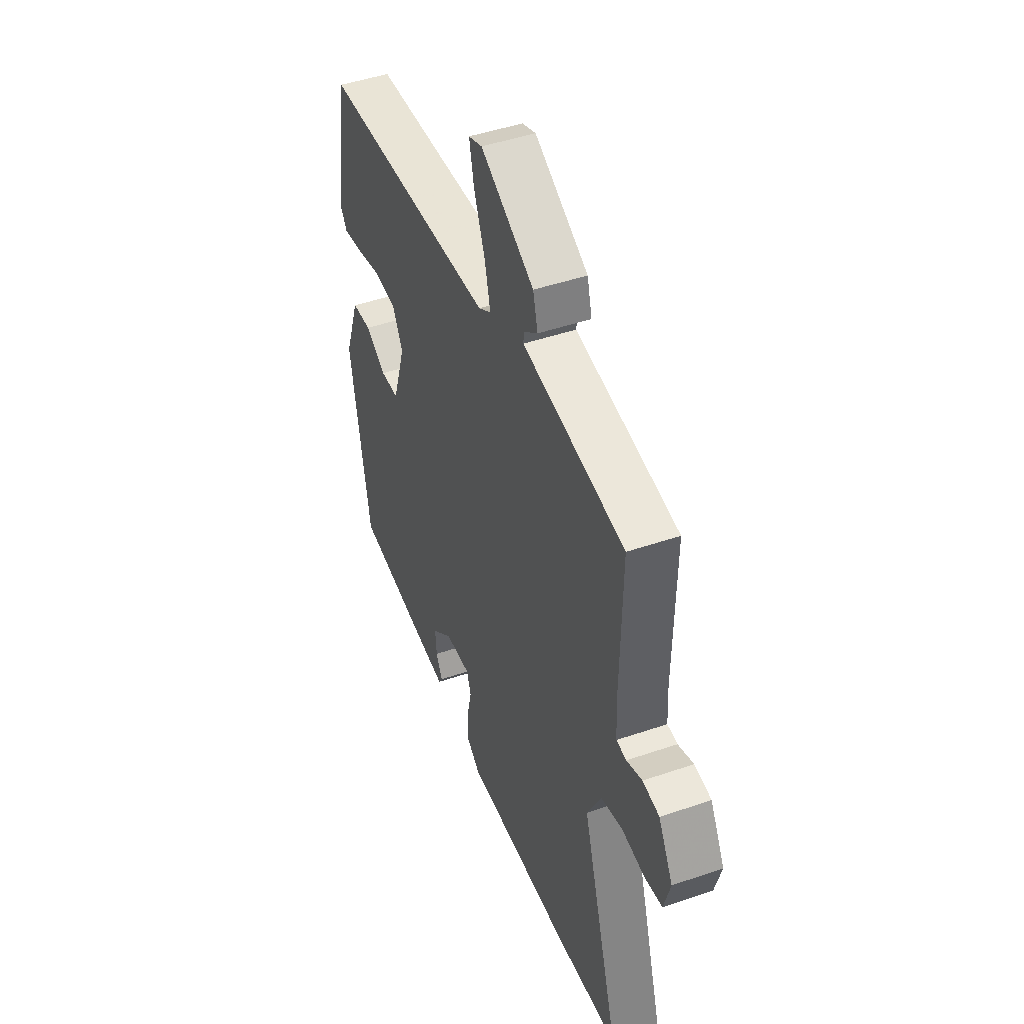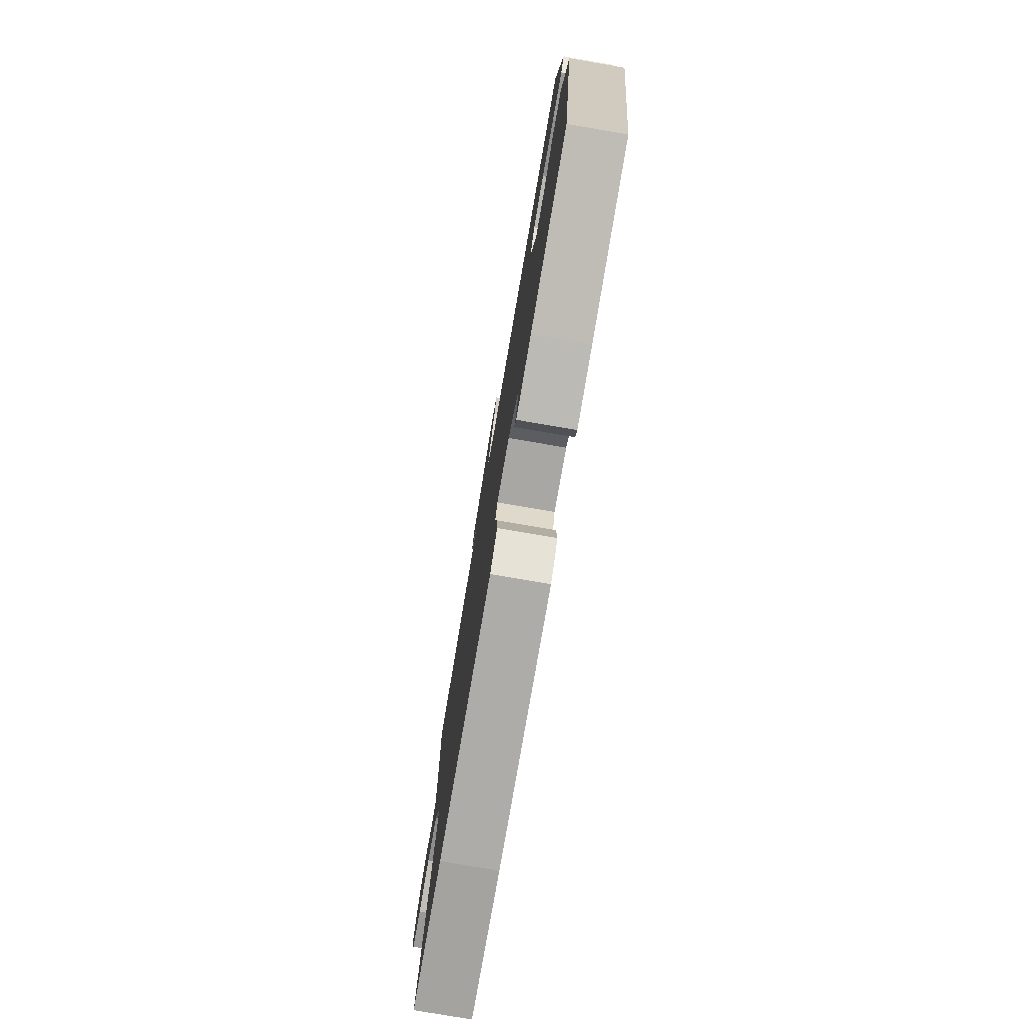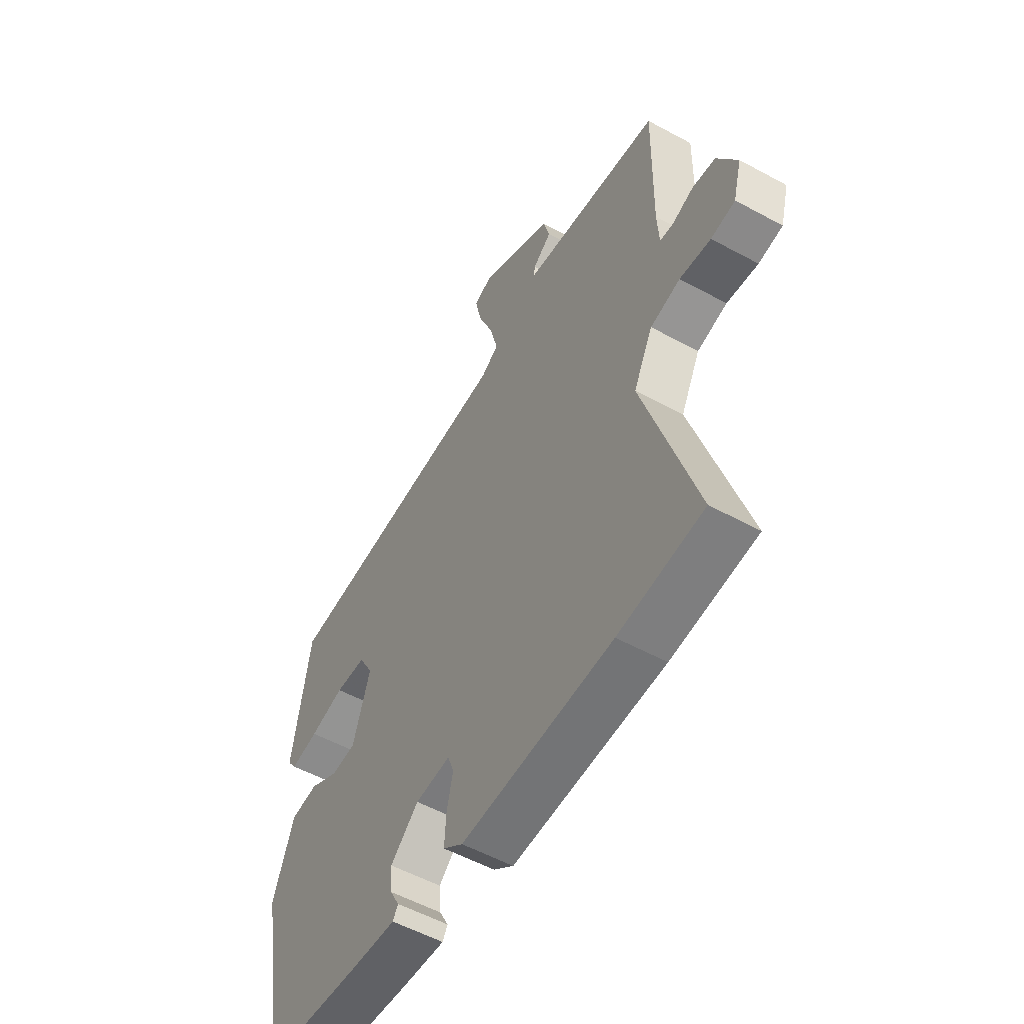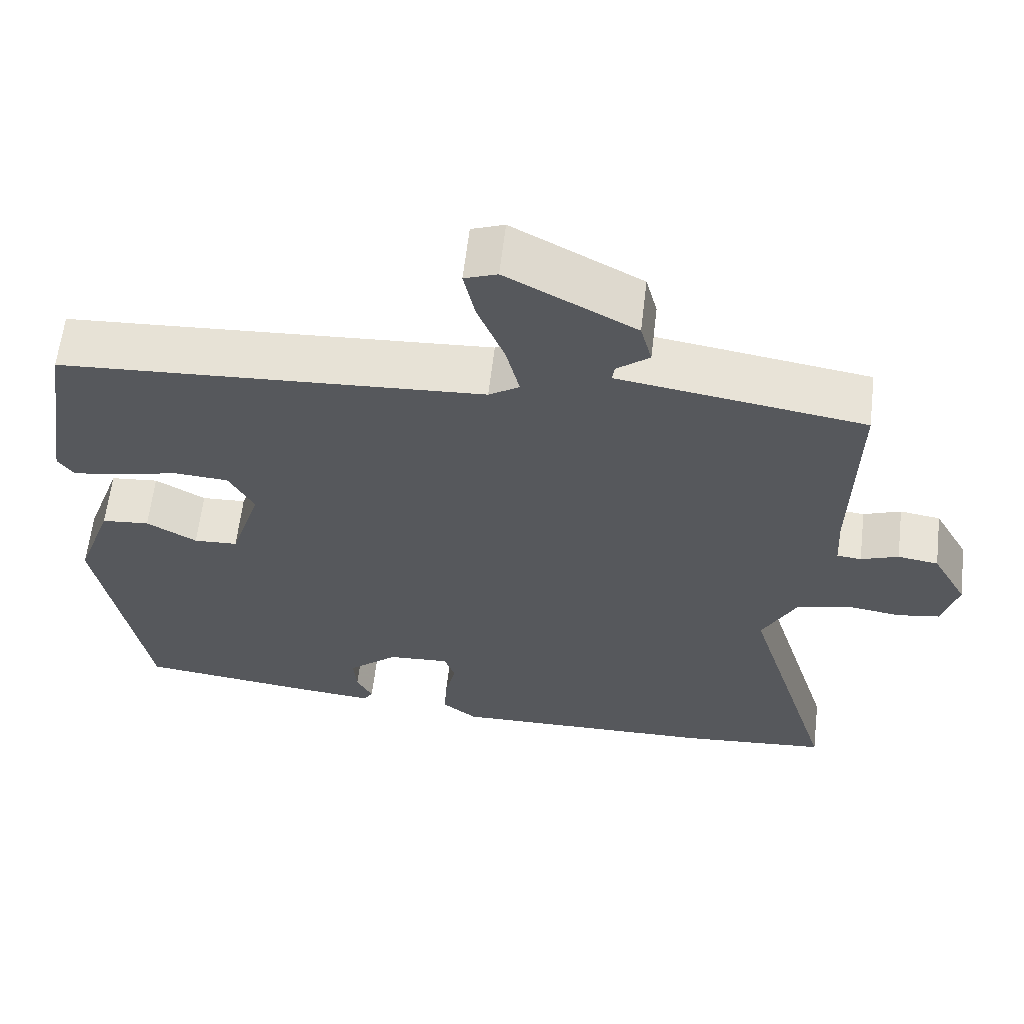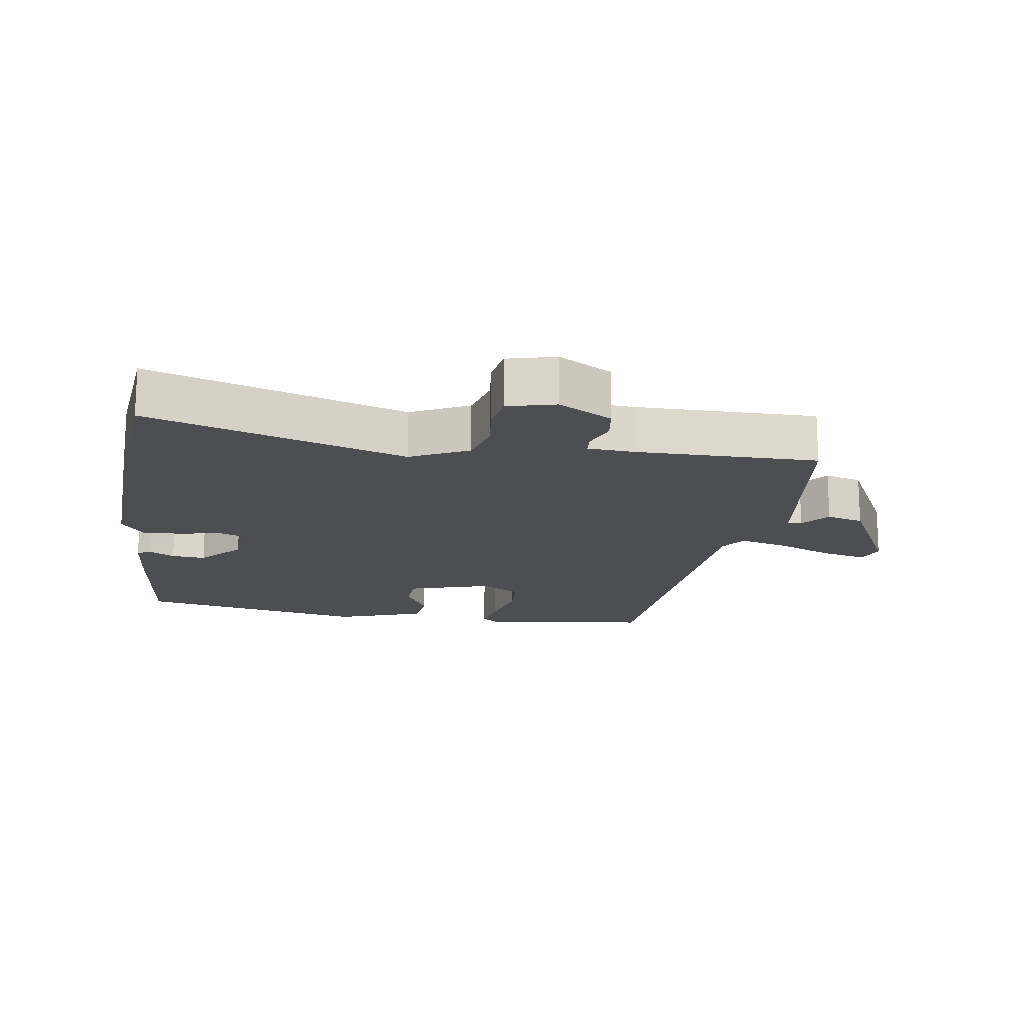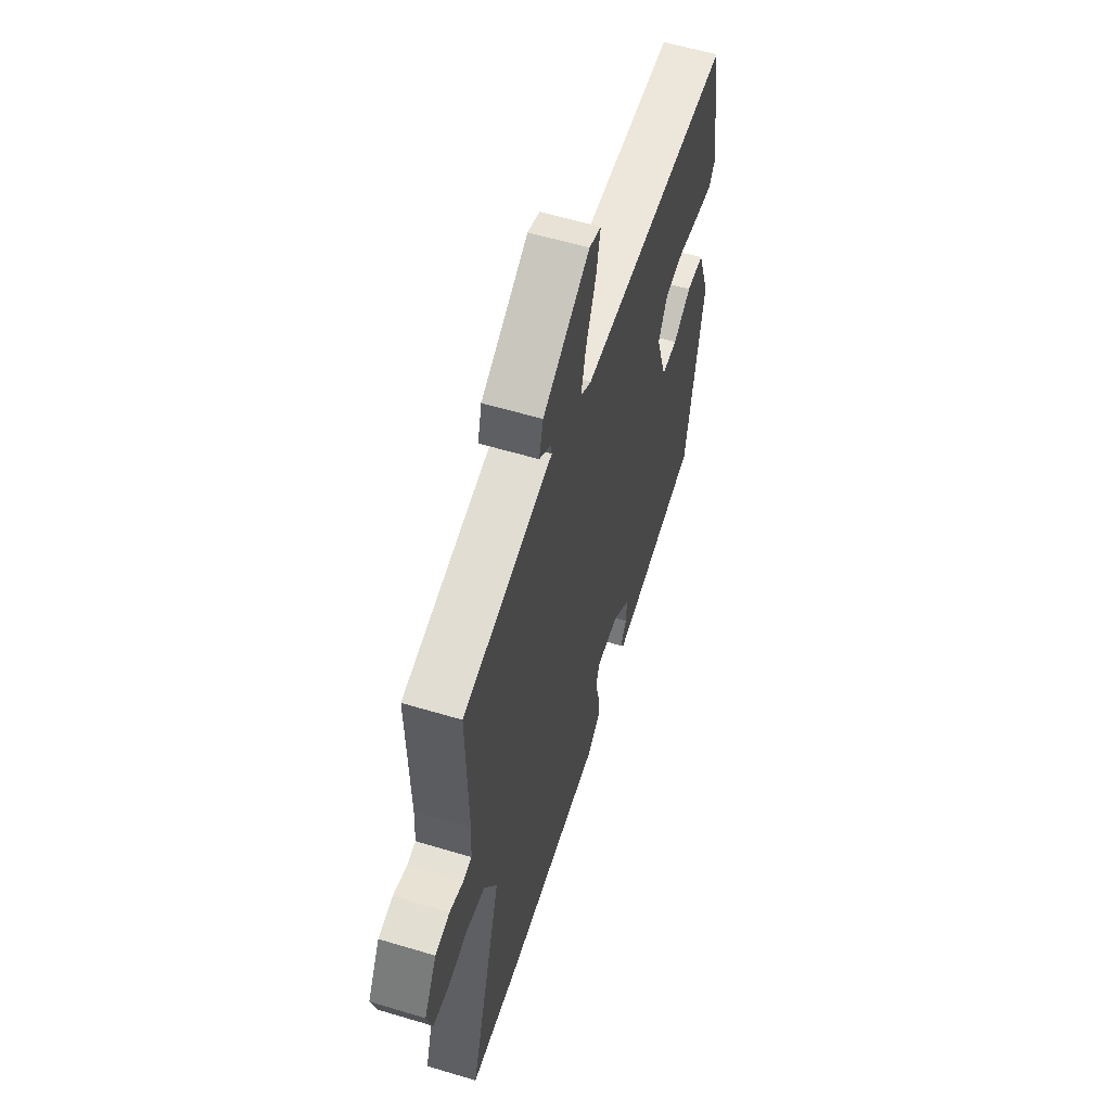
<metadata>
{"format":"obj","ext":"obj","renderer":"f3d","projection":"perspective","resolution":1024,"background":"white","views":[{"elev":46.4,"azim":-111.4,"up":"+Z"},{"elev":-78.1,"azim":80.3,"up":"+Z"},{"elev":-55.0,"azim":-119.9,"up":"+Z"},{"elev":61.6,"azim":-173.3,"up":"+Z"},{"elev":-16.8,"azim":-99.5,"up":"+Y"},{"elev":58.8,"azim":-72.8,"up":"+Z"}]}
</metadata>
<code>
v -0.386 0.07 -0.51
v -0.581 0.07 -0.493
v -0.461 0.07 -0.096
v -0.506 0.07 -0.008
v -0.575 0.07 0.009
v -0.647 0.07 -0.001
v -0.703 0.07 0.008
v -0.723 0.07 0.082
v -0.677 0.07 0.165
v -0.624 0.07 0.173
v -0.575 0.07 0.155
v -0.543 0.07 0.158
v -0.539 0.07 0.23
v -0.544 0.07 0.508
v -0.358 0.07 0.537
v -0.221 0.07 0.558
v -0.224 0.07 0.58
v -0.267 0.07 0.614
v -0.252 0.07 0.671
v -0.083 0.07 0.761
v -0.04 0.07 0.745
v -0.055 0.07 0.676
v -0.09 0.07 0.588
v -0.108 0.07 0.515
v -0.068 0.07 0.489
v 0.489 0.07 0.455
v 0.529 0.07 0.198
v 0.508 0.07 0.168
v 0.444 0.07 0.179
v 0.364 0.07 0.198
v 0.293 0.07 0.193
v 0.26 0.07 0.132
v 0.3 0.07 0.005
v 0.358 0.07 0.002
v 0.424 0.07 0.04
v 0.487 0.07 0.034
v 0.535 0.07 -0.1
v 0.472 0.07 -0.455
v 0.237 0.07 -0.483
v 0.139 0.07 -0.492
v 0.127 0.07 -0.472
v 0.148 0.07 -0.432
v 0.152 0.07 -0.38
v 0.087 0.07 -0.323
v 0.006 0.07 -0.318
v -0.008 0.07 -0.358
v 0.006 0.07 -0.421
v 0.01 0.07 -0.482
v -0.036 0.07 -0.518
v -0.386 0 -0.51
v -0.581 0 -0.493
v -0.461 0 -0.096
v -0.506 0 -0.008
v -0.575 0 0.009
v -0.647 0 -0.001
v -0.703 0 0.008
v -0.723 0 0.082
v -0.677 0 0.165
v -0.624 0 0.173
v -0.575 0 0.155
v -0.543 0 0.158
v -0.539 0 0.23
v -0.544 0 0.508
v -0.358 0 0.537
v -0.221 0 0.558
v -0.224 0 0.58
v -0.267 0 0.614
v -0.252 0 0.671
v -0.083 0 0.761
v -0.04 0 0.745
v -0.055 0 0.676
v -0.09 0 0.588
v -0.108 0 0.515
v -0.068 0 0.489
v 0.489 0 0.455
v 0.529 0 0.198
v 0.508 0 0.168
v 0.444 0 0.179
v 0.364 0 0.198
v 0.293 0 0.193
v 0.26 0 0.132
v 0.3 0 0.005
v 0.358 0 0.002
v 0.424 0 0.04
v 0.487 0 0.034
v 0.535 0 -0.1
v 0.472 0 -0.455
v 0.237 0 -0.483
v 0.139 0 -0.492
v 0.127 0 -0.472
v 0.148 0 -0.432
v 0.152 0 -0.38
v 0.087 0 -0.323
v 0.006 0 -0.318
v -0.008 0 -0.358
v 0.006 0 -0.421
v 0.01 0 -0.482
v -0.036 0 -0.518
f 46 47 48 49
f 46 49 1 2
f 45 46 2 3
f 44 45 3 4
f 39 40 41 42
f 39 42 43
f 38 39 43
f 37 38 43 44
f 34 35 36 37
f 33 34 37 44
f 27 28 29 30
f 25 26 27 30
f 24 25 30 31
f 20 21 22 23
f 20 23 24
f 17 18 19 20
f 16 17 20 24
f 13 14 15 16
f 12 13 16 24
f 8 9 10 11
f 8 11 12
f 5 6 7 8
f 4 5 8 12
f 32 33 44 4
f 24 31 32
f 4 12 24 32
f 98 97 96 95
f 51 50 98 95
f 52 51 95 94
f 53 52 94 93
f 91 90 89 88
f 92 91 88
f 92 88 87
f 93 92 87 86
f 86 85 84 83
f 93 86 83 82
f 79 78 77 76
f 79 76 75 74
f 80 79 74 73
f 72 71 70 69
f 73 72 69
f 69 68 67 66
f 73 69 66 65
f 65 64 63 62
f 73 65 62 61
f 60 59 58 57
f 61 60 57
f 57 56 55 54
f 61 57 54 53
f 53 93 82 81
f 81 80 73
f 81 73 61 53
f 1 50 51 2
f 2 51 52 3
f 3 52 53 4
f 4 53 54 5
f 5 54 55 6
f 6 55 56 7
f 7 56 57 8
f 8 57 58 9
f 9 58 59 10
f 10 59 60 11
f 11 60 61 12
f 12 61 62 13
f 13 62 63 14
f 14 63 64 15
f 15 64 65 16
f 16 65 66 17
f 17 66 67 18
f 18 67 68 19
f 19 68 69 20
f 20 69 70 21
f 21 70 71 22
f 22 71 72 23
f 23 72 73 24
f 24 73 74 25
f 25 74 75 26
f 26 75 76 27
f 27 76 77 28
f 28 77 78 29
f 29 78 79 30
f 30 79 80 31
f 31 80 81 32
f 32 81 82 33
f 33 82 83 34
f 34 83 84 35
f 35 84 85 36
f 36 85 86 37
f 37 86 87 38
f 38 87 88 39
f 39 88 89 40
f 40 89 90 41
f 41 90 91 42
f 42 91 92 43
f 43 92 93 44
f 44 93 94 45
f 45 94 95 46
f 46 95 96 47
f 47 96 97 48
f 48 97 98 49
f 49 98 50 1

</code>
